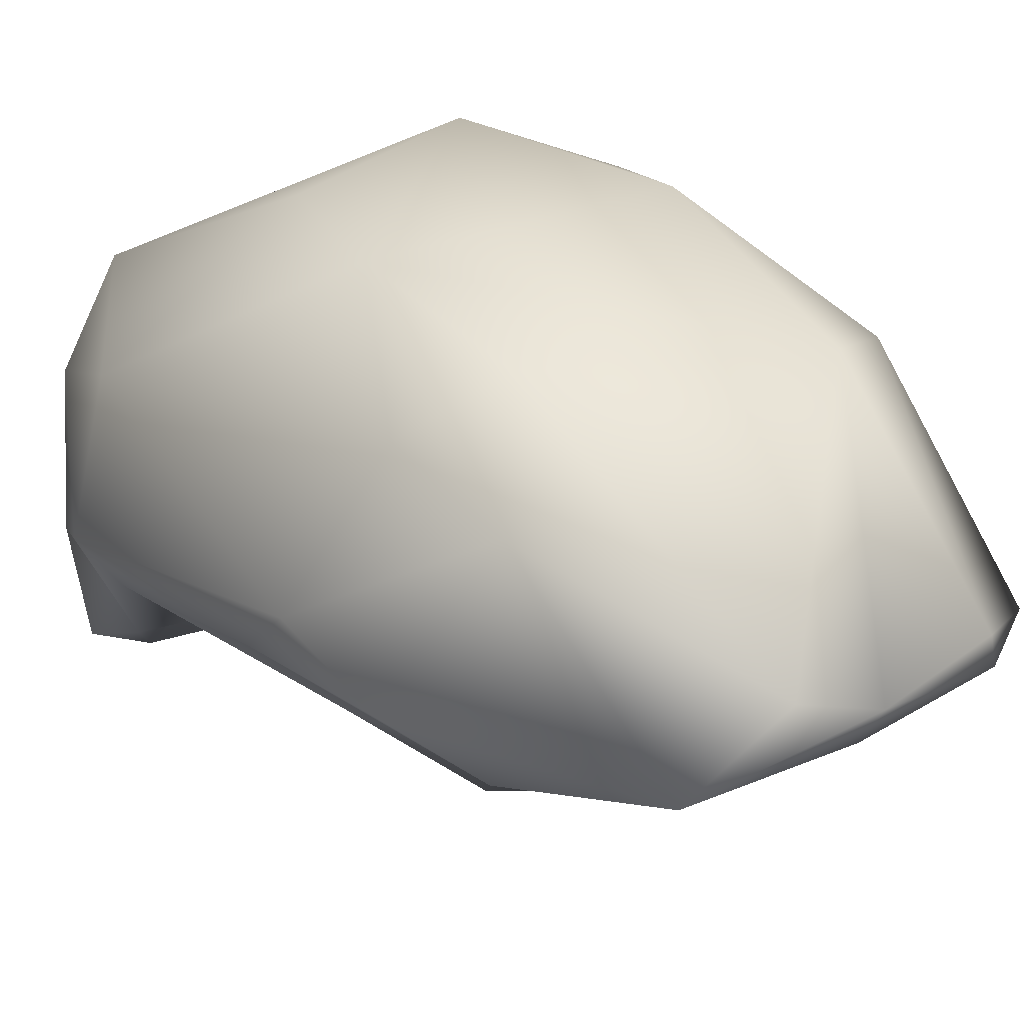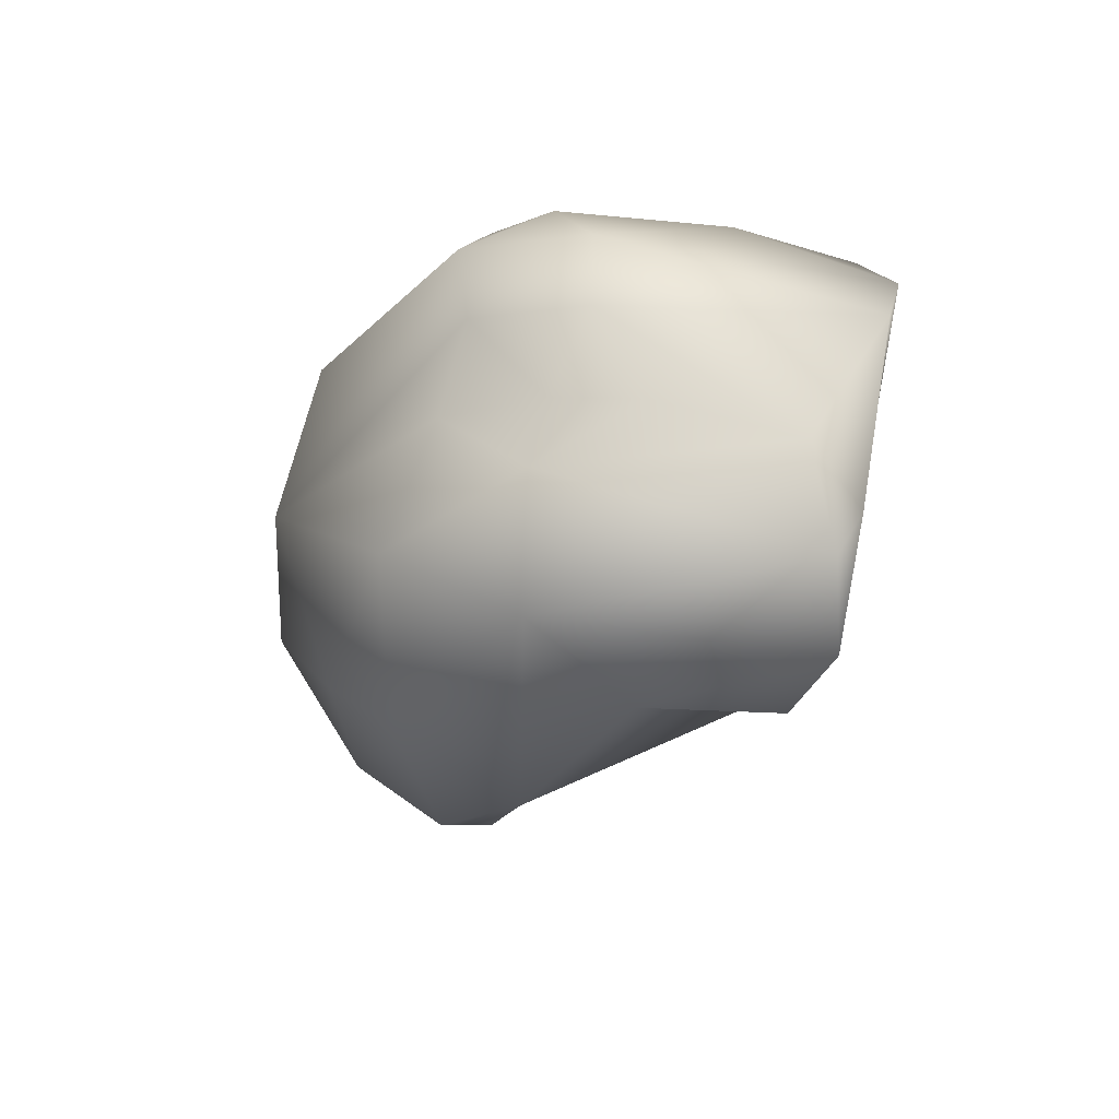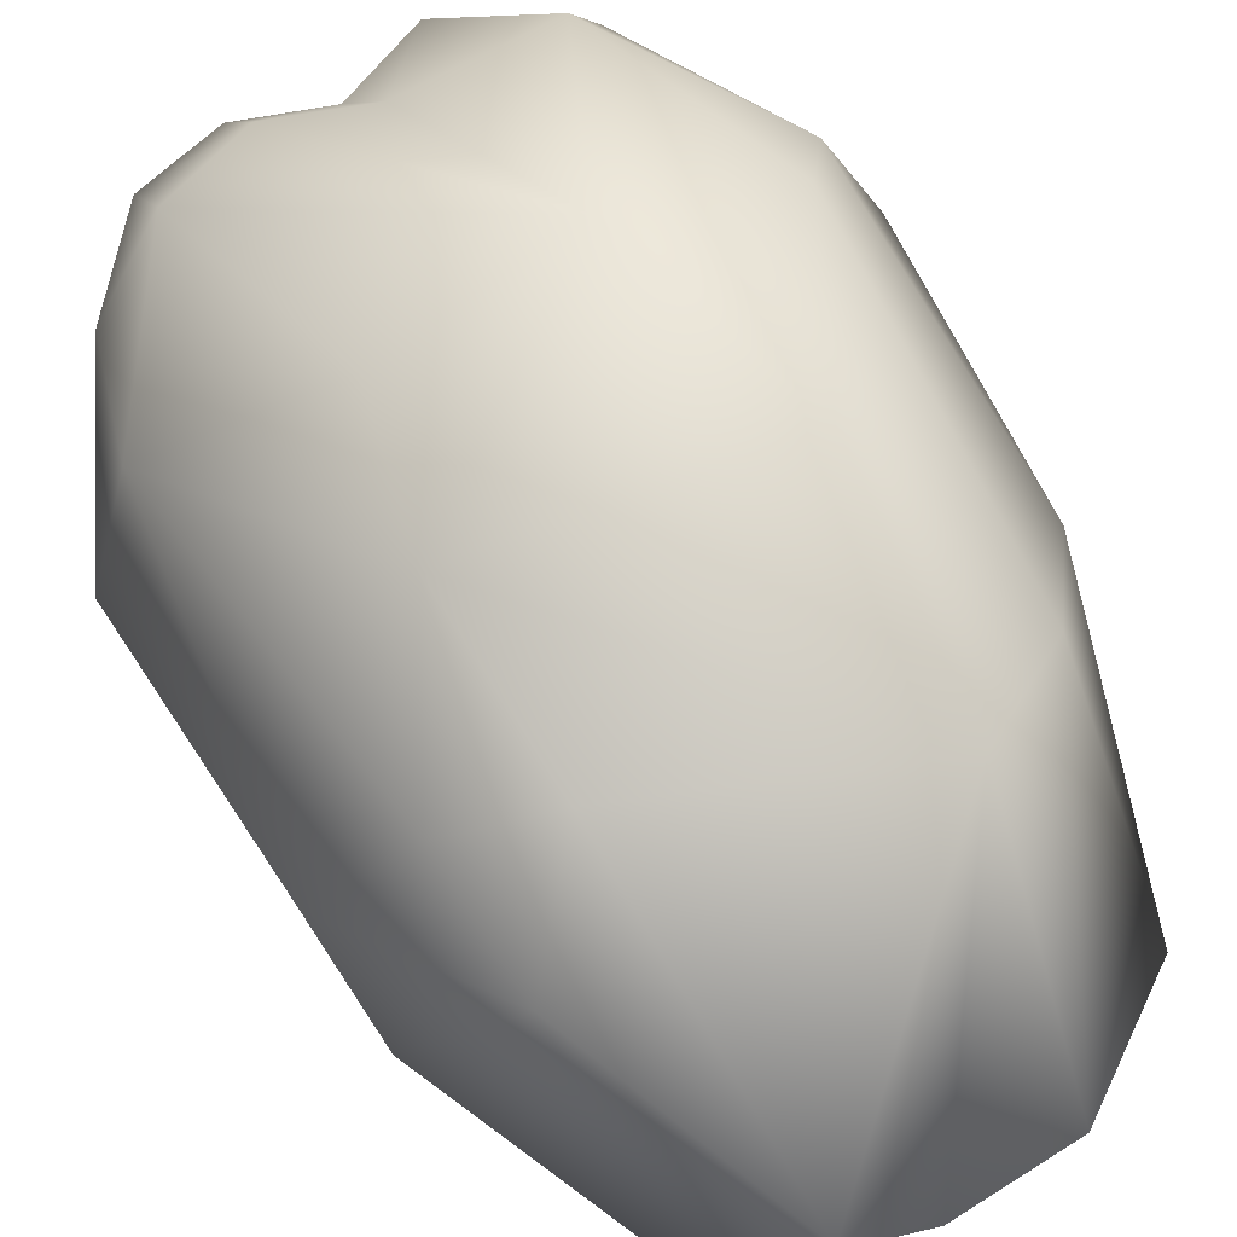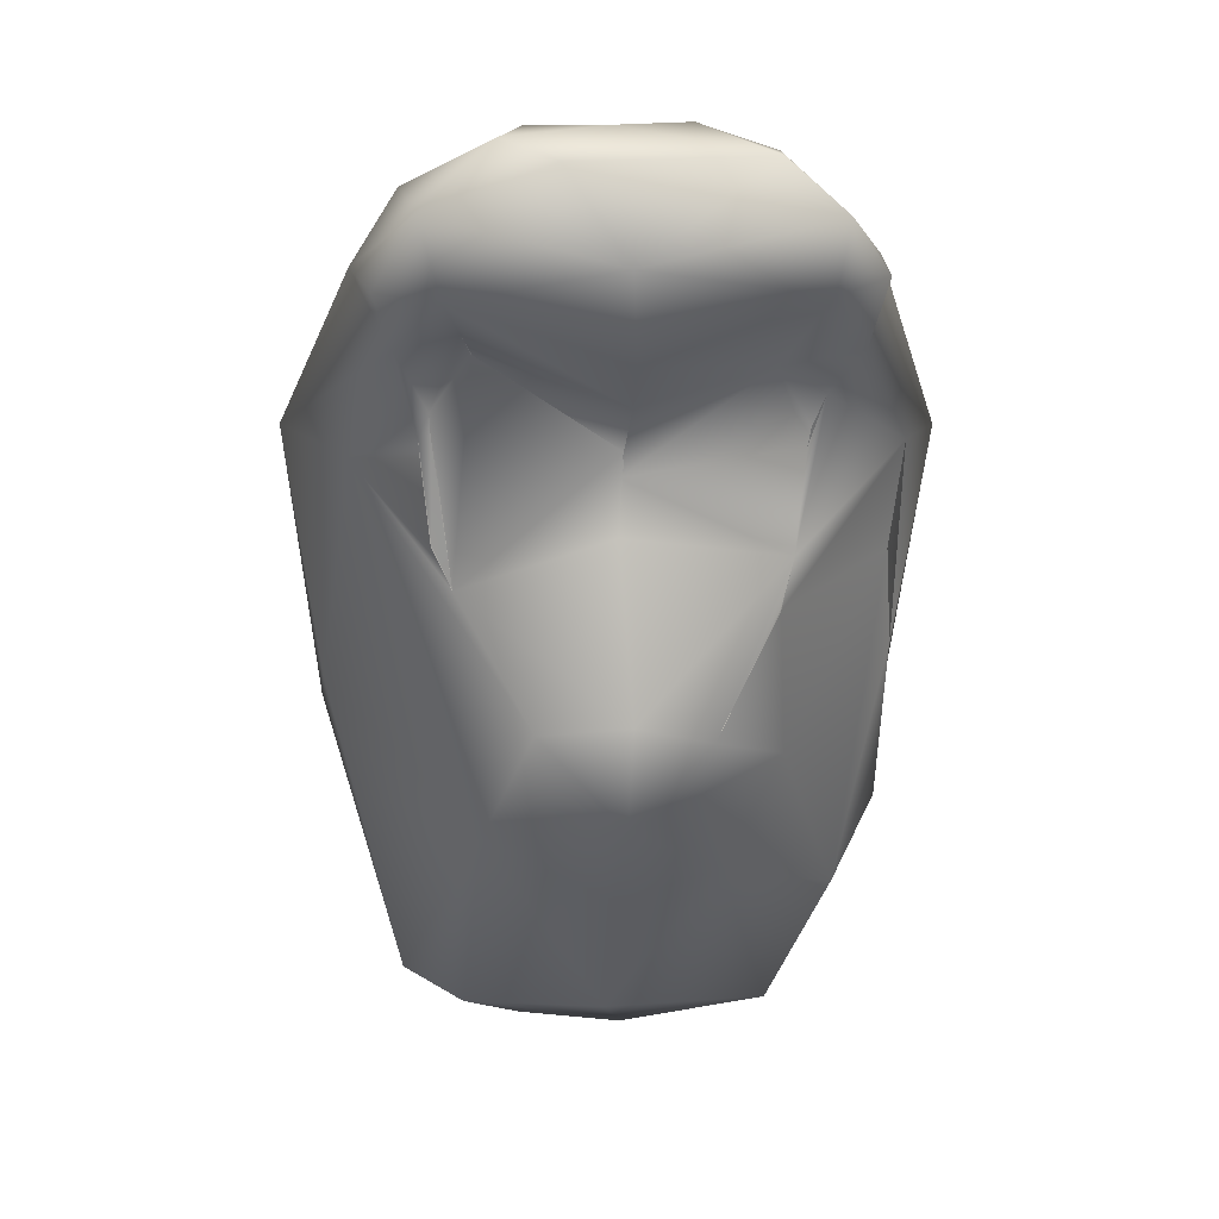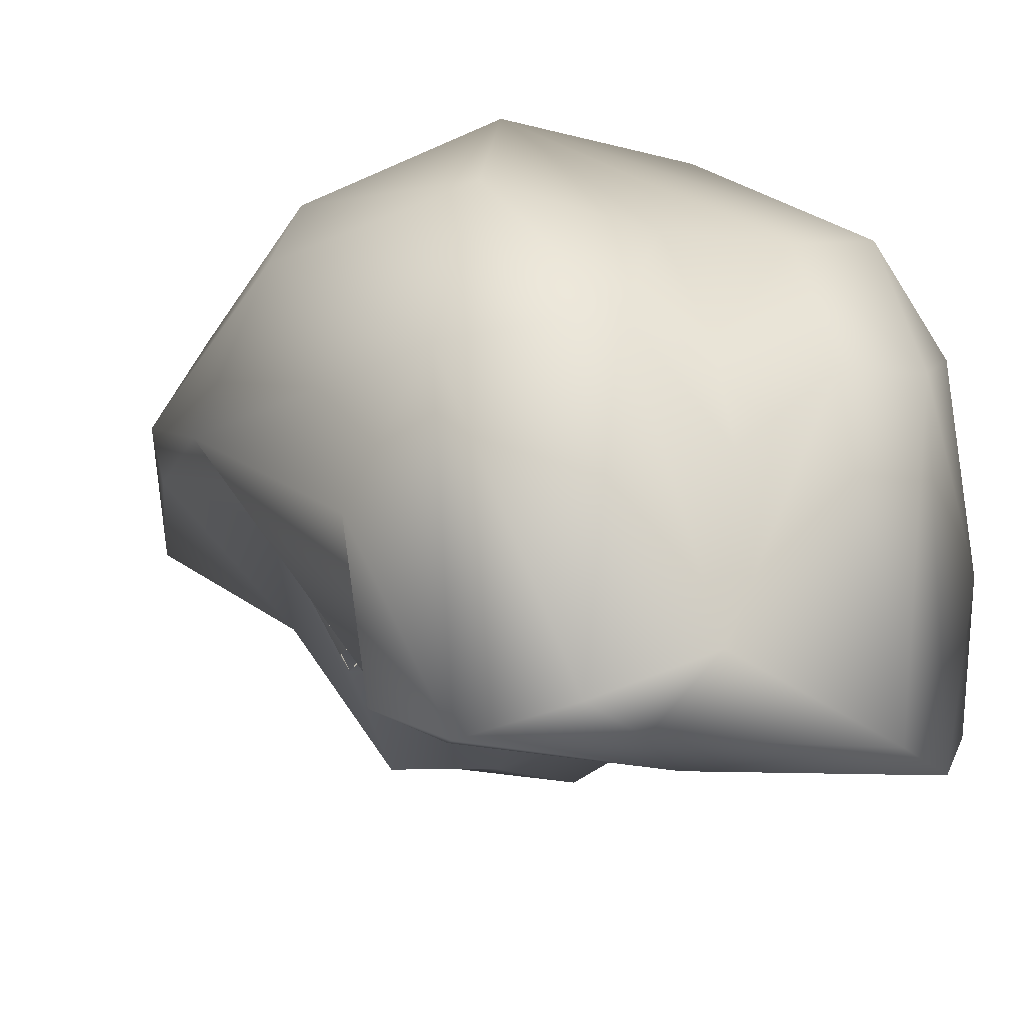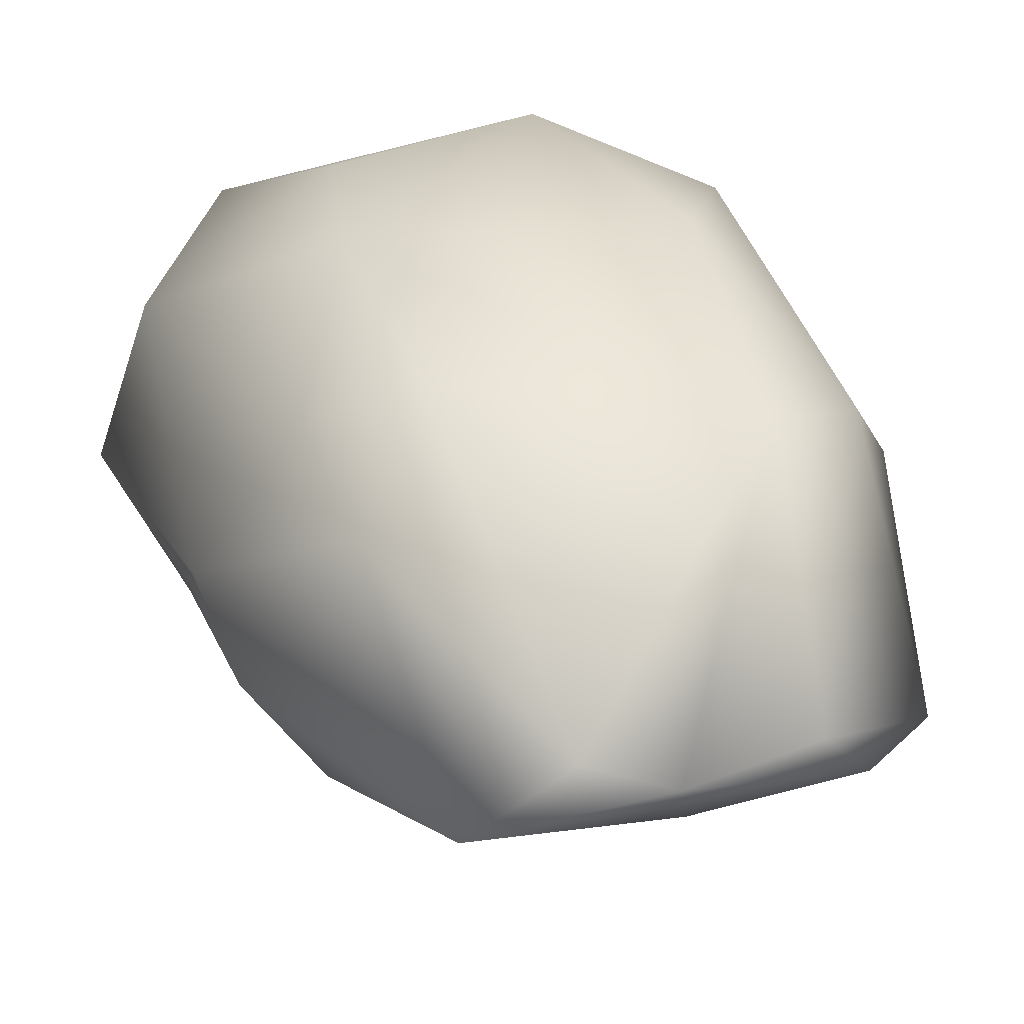
<metadata>
{"format":"obj","ext":"obj","renderer":"f3d","projection":"perspective","resolution":1024,"background":"white","views":[{"elev":34.8,"azim":-35.5,"up":"+Z"},{"elev":70.8,"azim":100.9,"up":"+Y"},{"elev":72.6,"azim":-27.4,"up":"+Z"},{"elev":13.4,"azim":176.0,"up":"+Y"},{"elev":-15.7,"azim":161.1,"up":"+Z"},{"elev":36.9,"azim":-16.4,"up":"+Z"}]}
</metadata>
<code>
o FJ2761.obj_grp1.1459
v 0.05854 -0.7712 6.815
v 0.07978 -0.6788 6.808
v 0.08105 -0.6883 6.825
v 0.07517 -0.5969 6.836
v 0.0894 -0.6027 6.796
v 0.05548 -0.5383 6.801
v 0.06846 -0.557 6.769
v 0.07011 -0.6098 6.781
v 0.06162 -0.7145 6.858
v 0.02322 -0.7966 6.839
v 0.03532 -0.7212 6.784
v 0.03423 -0.7315 6.873
v 0.03753 -0.6669 6.884
v 0.06381 -0.6127 6.857
v 0.04112 -0.5519 6.843
v 0.04804 -0.6301 6.757
v 0.05055 -0.6059 6.756
v 0.05697 -0.5754 6.739
v 0.05093 -0.6003 6.755
v 0.06175 -0.5595 6.73
v 0.04425 -0.5617 6.724
v 0.05008 -0.5394 6.72
v 0.02979 -0.5213 6.726
v 0.04068 -0.7822 6.813
v -0.002136 -0.7855 6.814
v 0.0214 -0.6783 6.741
v 0.0169 -0.6093 6.884
v -0.04244 -0.6577 6.886
v 0.04244 -0.6421 6.756
v 0.04788 -0.6297 6.757
v 0.0476 -0.5996 6.755
v 0.04794 -0.5935 6.753
v 0.0368 -0.5781 6.752
v 0.03947 -0.5722 6.745
v 0.03656 -0.578 6.752
v -0.003573 -0.6051 6.757
v 0.02096 -0.522 6.806
v 0.01483 -0.527 6.721
v -0.00814 -0.7989 6.835
v -0.005222 -0.6773 6.743
v -0.00212 -0.6284 6.757
v -0.004822 -0.5787 6.729
v 0.001288 -0.5491 6.836
v -0.002781 -0.5317 6.806
v 0.001185 -0.5189 6.738
v -0.003058 -0.5533 6.72
v -0.02846 -0.7938 6.842
v -0.002743 -0.7398 6.781
v -0.03393 -0.7319 6.785
v -0.004031 -0.7077 6.748
v -0.02684 -0.6815 6.741
v -0.04954 -0.6339 6.756
v -0.03471 -0.6174 6.883
v -0.002187 -0.6125 6.76
v -0.005331 -0.5925 6.751
v -0.05423 -0.5607 6.724
v -0.02442 -0.5392 6.832
v -0.02602 -0.5209 6.799
v -0.00321 -0.5218 6.78
v -0.05163 -0.786 6.82
v -0.03721 -0.708 6.881
v -0.05004 -0.6946 6.775
v -0.05232 -0.6042 6.756
v -0.05013 -0.5513 6.841
v -0.04383 -0.5825 6.755
v -0.05037 -0.529 6.803
v -0.0403 -0.5258 6.722
v -0.05849 -0.7337 6.861
v -0.06263 -0.6982 6.868
v -0.06952 -0.7442 6.807
v -0.04576 -0.6484 6.754
v -0.08239 -0.641 6.799
v -0.04556 -0.6484 6.754
v -0.08428 -0.6072 6.785
v -0.05328 -0.5986 6.755
v -0.05654 -0.5889 6.75
v -0.06546 -0.5765 6.743
v -0.07086 -0.5592 6.818
v -0.05731 -0.5407 6.72
v -0.08331 -0.7206 6.817
v -0.08704 -0.6893 6.826
v -0.07935 -0.5967 6.838
v -0.09509 -0.6059 6.802
v -0.0695 -0.5565 6.732
v -0.07274 -0.5541 6.767
v -0.08499 -0.6702 6.805
v -0.08428 -0.6072 6.785
v -0.08377 -0.6411 6.797
f 1 2 3
f 5 3 2
f 4 3 5
f 6 4 5
f 7 6 5
f 9 10 1
f 2 1 11
f 9 1 3
f 11 8 2
f 5 2 8
f 3 4 9
f 13 9 14
f 9 4 14
f 4 15 14
f 17 8 16
f 8 18 5
f 8 19 18
f 19 8 17
f 7 5 18
f 7 18 20
f 20 18 21
f 6 15 4
f 7 22 6
f 22 23 6
f 7 20 22
f 10 24 1
f 11 1 24
f 24 25 11
f 9 12 10
f 13 12 9
f 8 11 26
f 14 27 13
f 13 27 28
f 8 26 29
f 8 29 16
f 30 31 19
f 29 31 30
f 32 29 33
f 27 14 15
f 19 31 32
f 34 32 33
f 32 18 19
f 34 18 32
f 35 33 36
f 55 34 35
f 55 35 36
f 34 21 18
f 37 15 6
f 20 21 22
f 6 23 37
f 38 23 22
f 12 39 10
f 39 24 10
f 25 24 39
f 29 26 40
f 29 41 36
f 36 33 29
f 55 21 34
f 55 42 21
f 43 27 15
f 37 43 15
f 37 44 43
f 45 37 23
f 22 21 46
f 46 38 22
f 45 23 38
f 47 39 12
f 48 25 49
f 11 25 48
f 48 50 11
f 26 11 50
f 26 50 40
f 40 41 29
f 52 41 40
f 53 28 27
f 54 41 52
f 21 42 46
f 42 56 46
f 57 27 43
f 57 43 44
f 57 44 58
f 59 44 37
f 58 44 59
f 58 59 45
f 45 59 37
f 47 60 39
f 25 39 60
f 49 25 60
f 12 61 47
f 28 61 12
f 49 50 48
f 49 62 50
f 12 13 28
f 51 40 50
f 50 62 51
f 40 51 52
f 63 65 54
f 55 54 65
f 64 53 27
f 55 65 42
f 42 65 56
f 27 57 64
f 66 57 58
f 66 64 57
f 67 58 45
f 67 38 46
f 67 45 38
f 68 60 47
f 68 47 61
f 69 68 61
f 62 49 70
f 61 28 69
f 71 62 72
f 51 62 71
f 73 52 51
f 71 74 52
f 63 54 52
f 65 63 75
f 76 63 52
f 65 75 76
f 77 65 76
f 77 56 65
f 64 66 78
f 67 46 79
f 56 79 46
f 67 66 58
f 70 49 60
f 70 60 80
f 60 68 80
f 81 68 69
f 70 72 62
f 86 70 80
f 28 82 69
f 69 82 81
f 72 74 71
f 72 70 86
f 82 83 81
f 28 53 82
f 52 74 76
f 76 74 77
f 53 64 82
f 85 84 77
f 77 84 56
f 82 64 78
f 85 78 66
f 79 85 66
f 66 67 79
f 84 85 79
f 56 84 79
f 80 68 81
f 80 81 86
f 81 83 86
f 86 83 74
f 83 82 78
f 83 77 74
f 77 83 85
f 83 78 85
l 87 88

</code>
